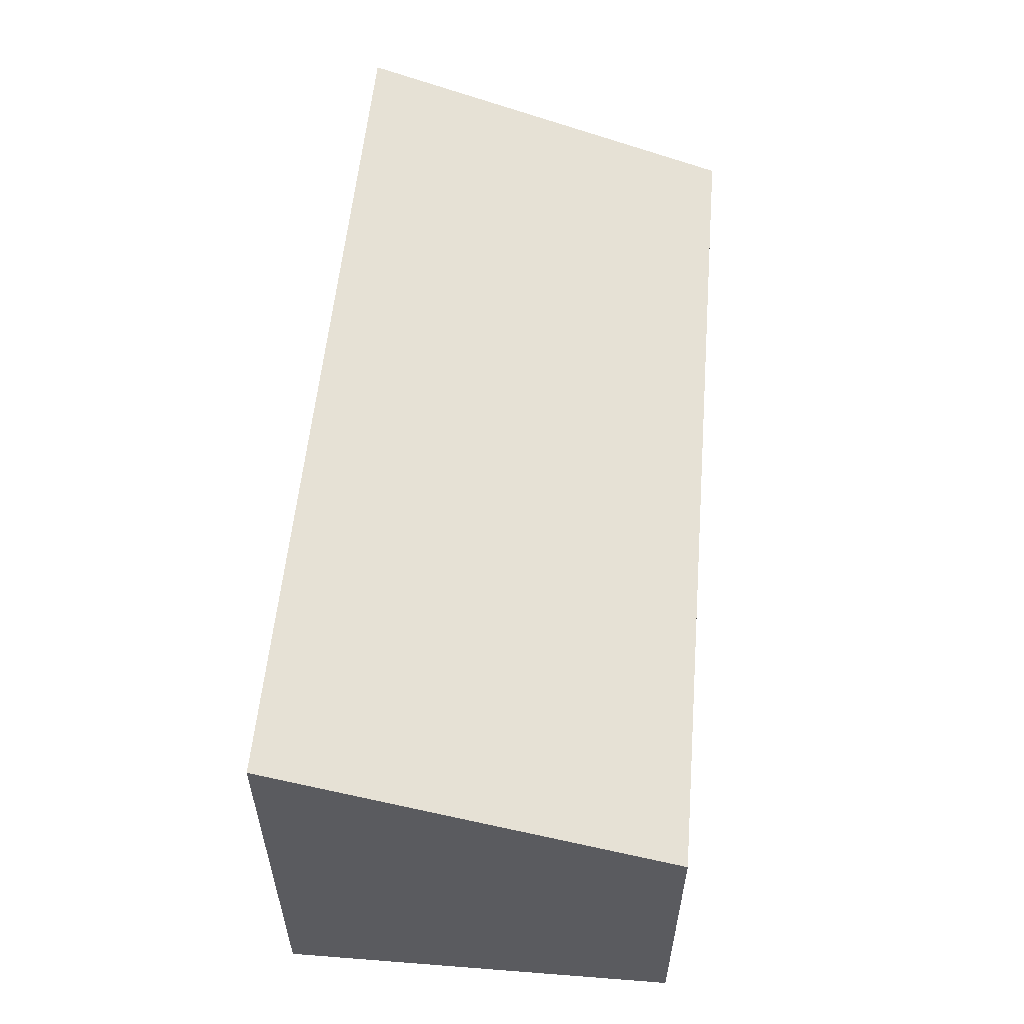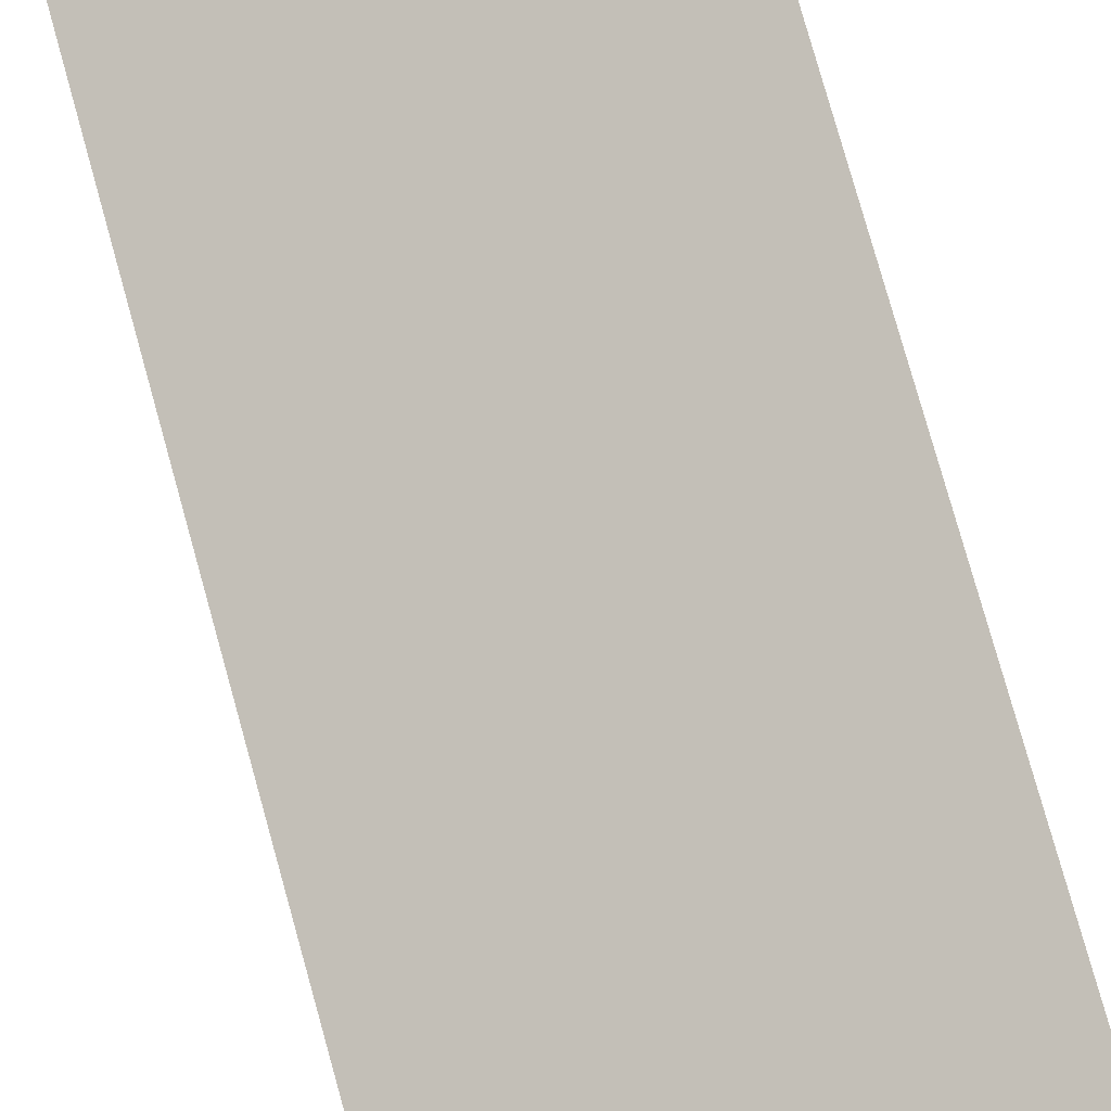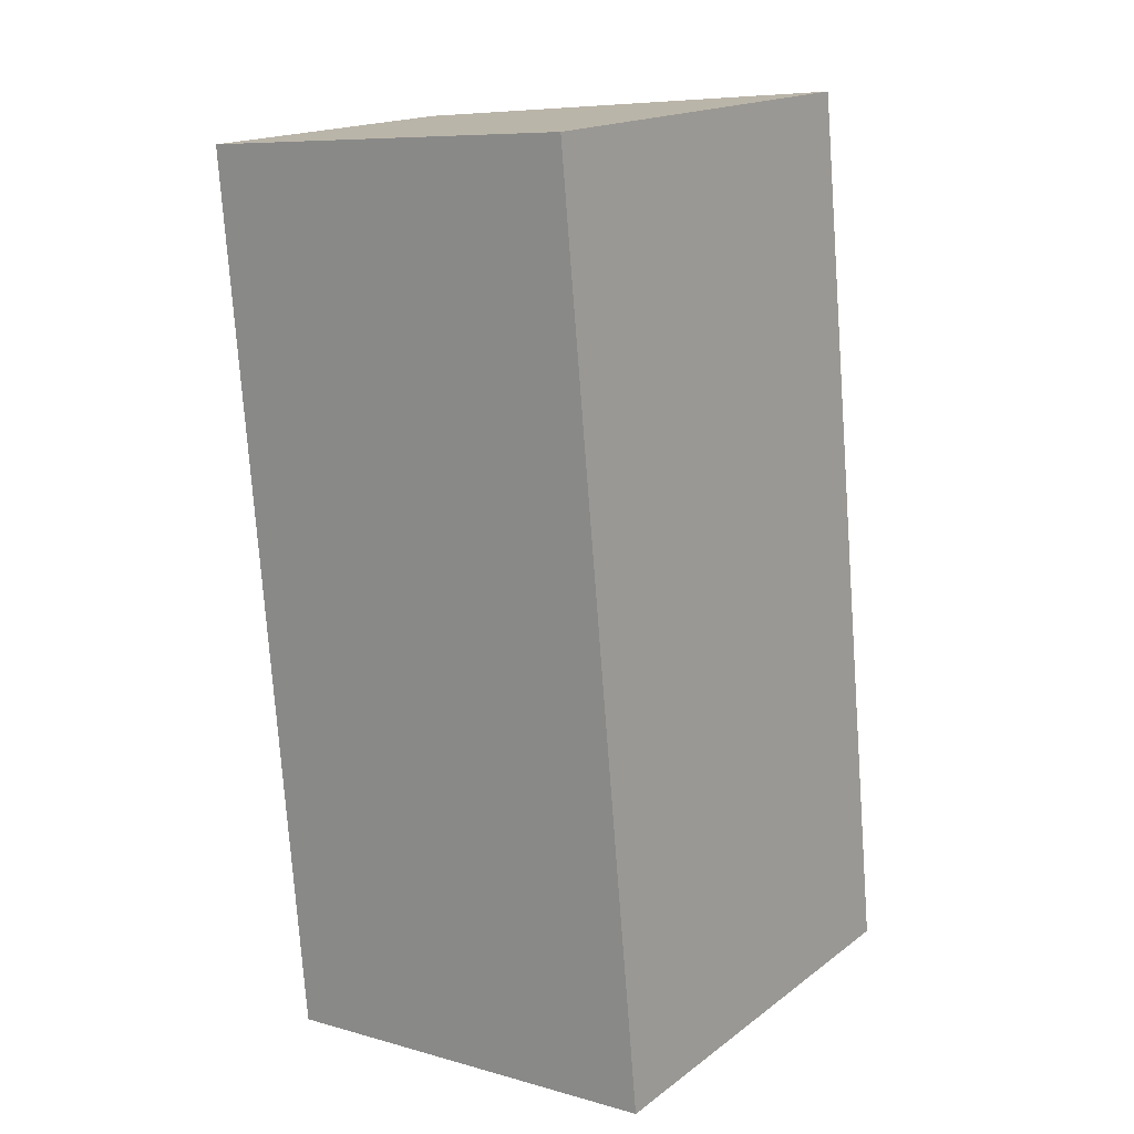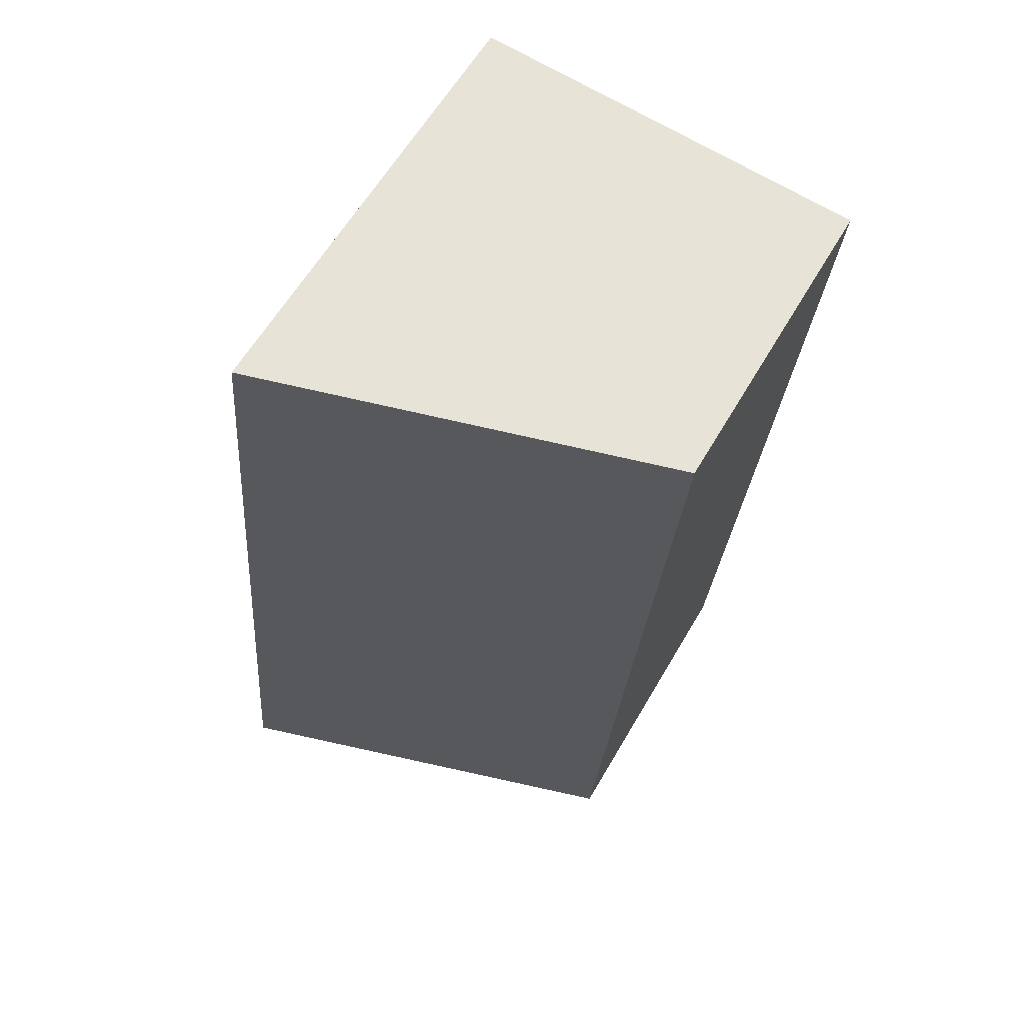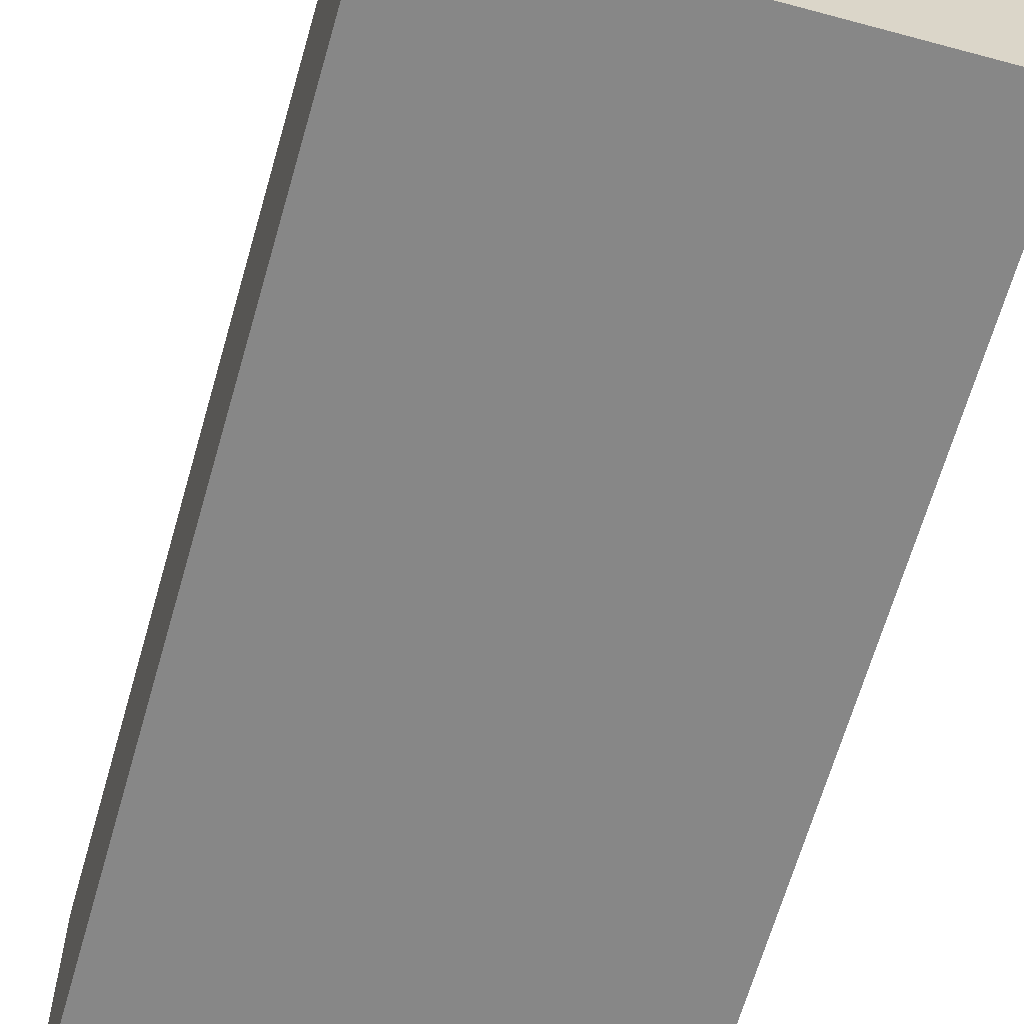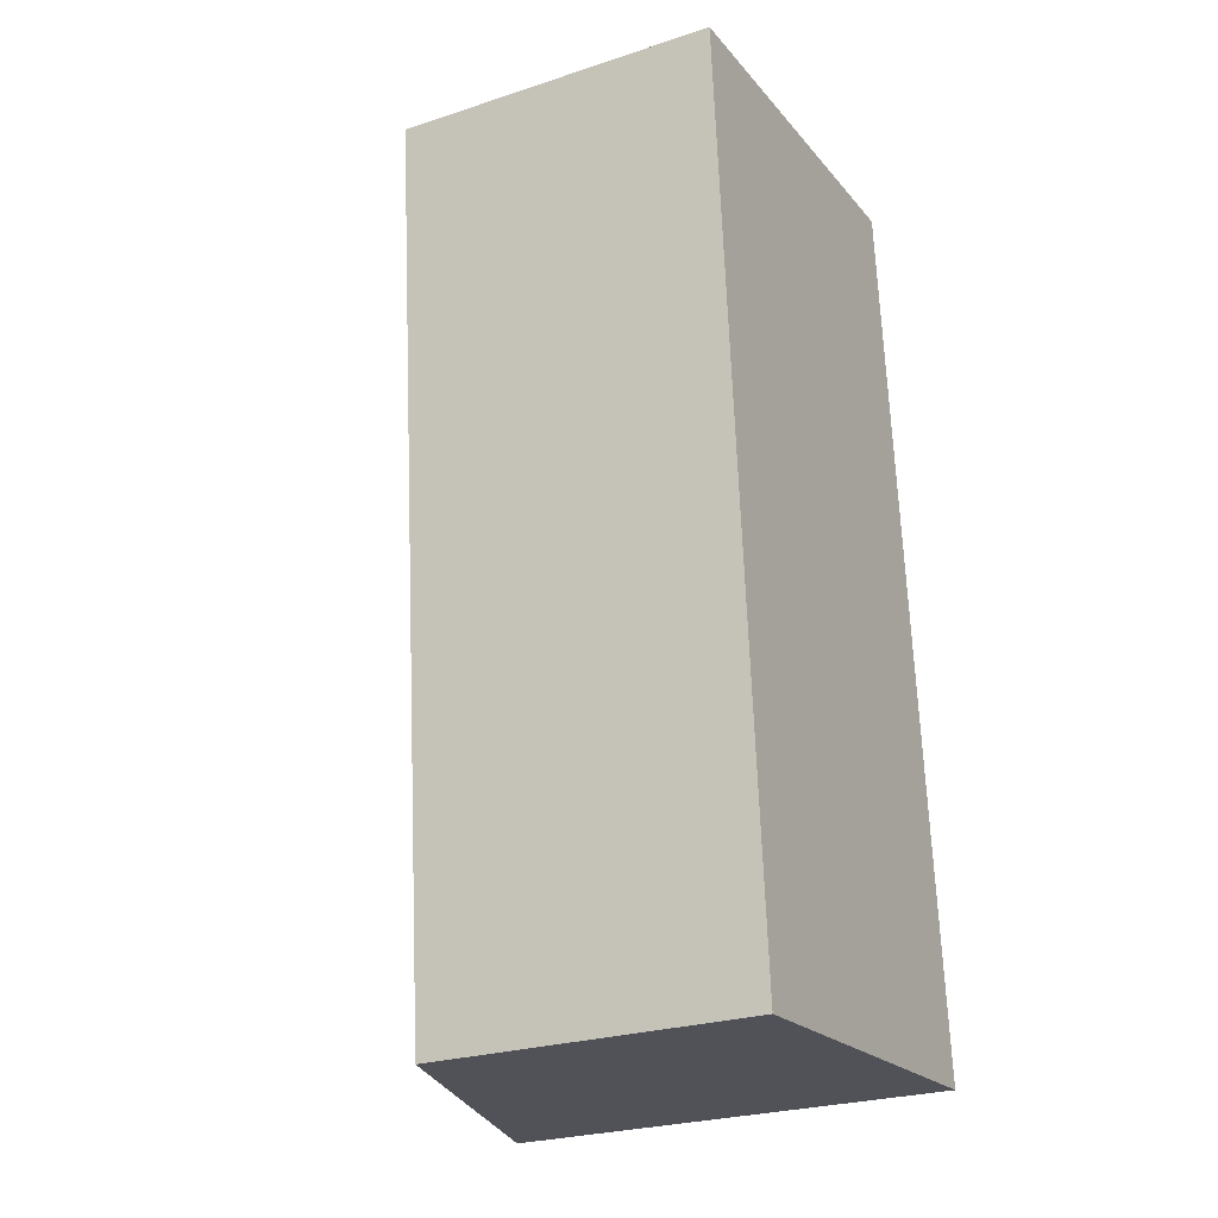
<metadata>
{"format":"obj","ext":"obj","renderer":"f3d","projection":"perspective","resolution":1024,"background":"white","views":[{"elev":-33.2,"azim":179.9,"up":"+Z"},{"elev":76.6,"azim":-20.5,"up":"+Y"},{"elev":17.4,"azim":35.4,"up":"+Z"},{"elev":60.6,"azim":-150.0,"up":"+Z"},{"elev":-62.4,"azim":-20.6,"up":"+Y"},{"elev":-25.8,"azim":-62.4,"up":"+Z"}]}
</metadata>
<code>
v  0 2.049 1.255e-16
v  3.056 2.896 -5.463
v  0.463 2.024 -5.672
v  2.516 2.896 0.229
v  3.056 3.345e-16 -5.463
v  0.463 3.473e-16 -5.672
v  0 0 0
v  2.516 -1.402e-17 0.229
g defaultobject
f 1 2 3
f 2 1 4
f 5 3 2
f 3 5 6
f 3 7 1
f 7 3 6
f 1 8 4
f 8 1 7
f 8 2 4
f 2 8 5
f 8 6 5
f 6 8 7

</code>
